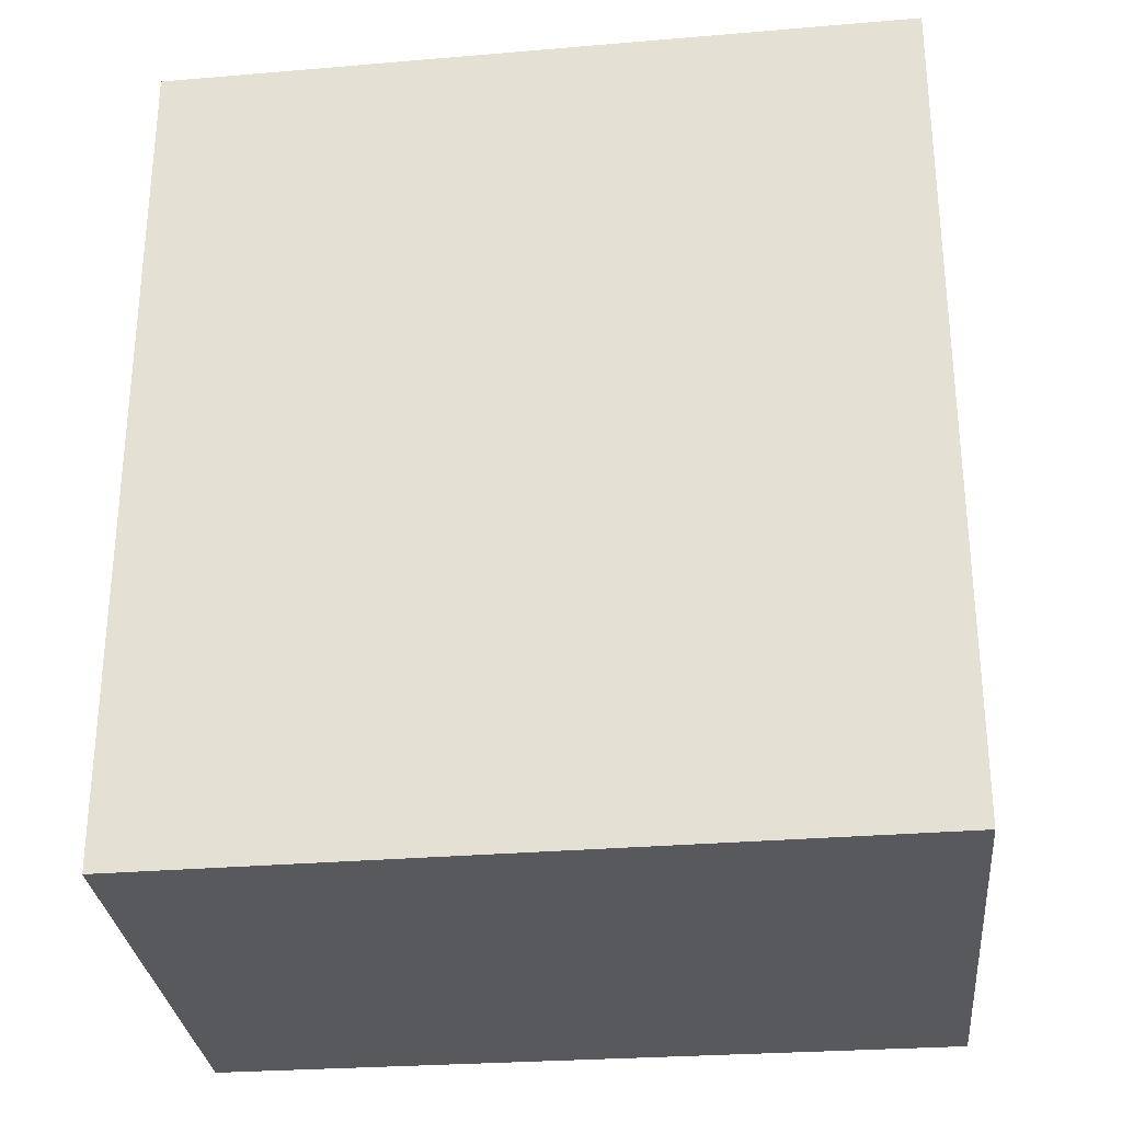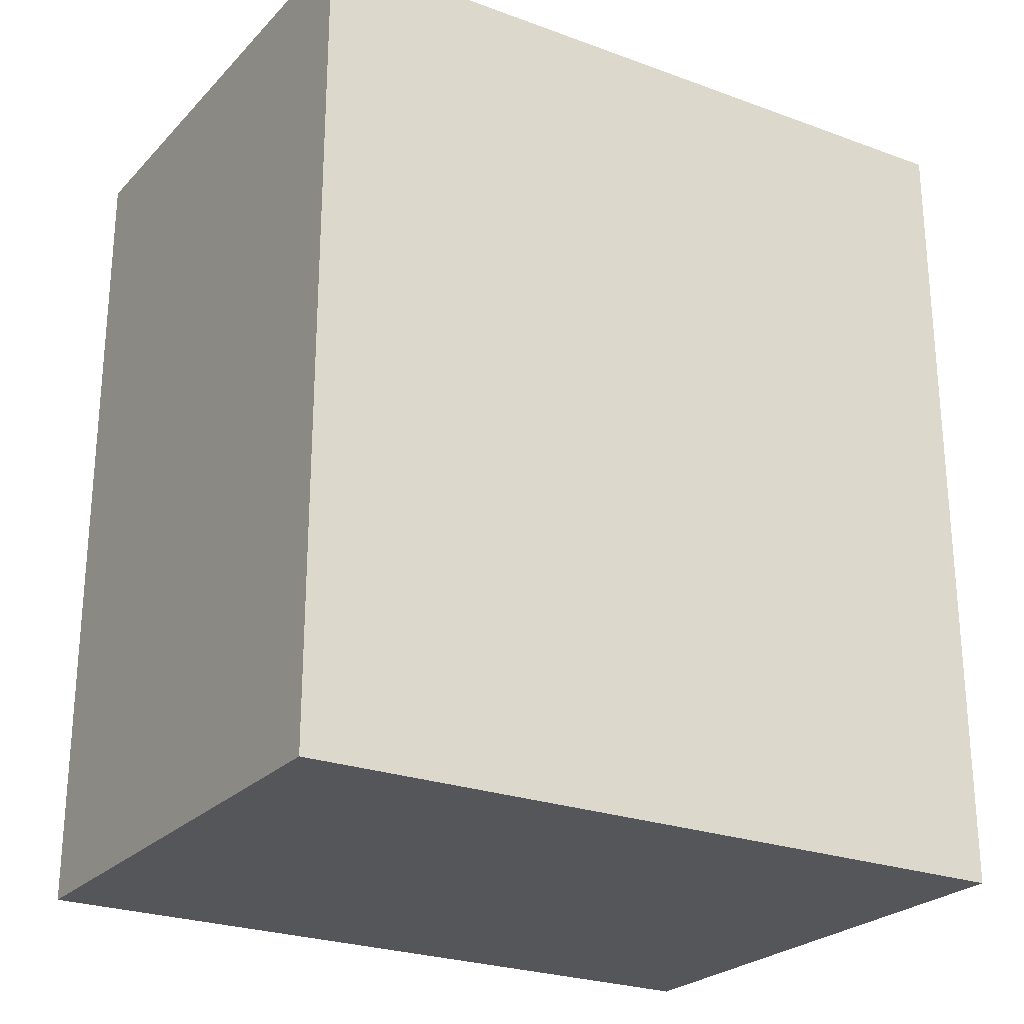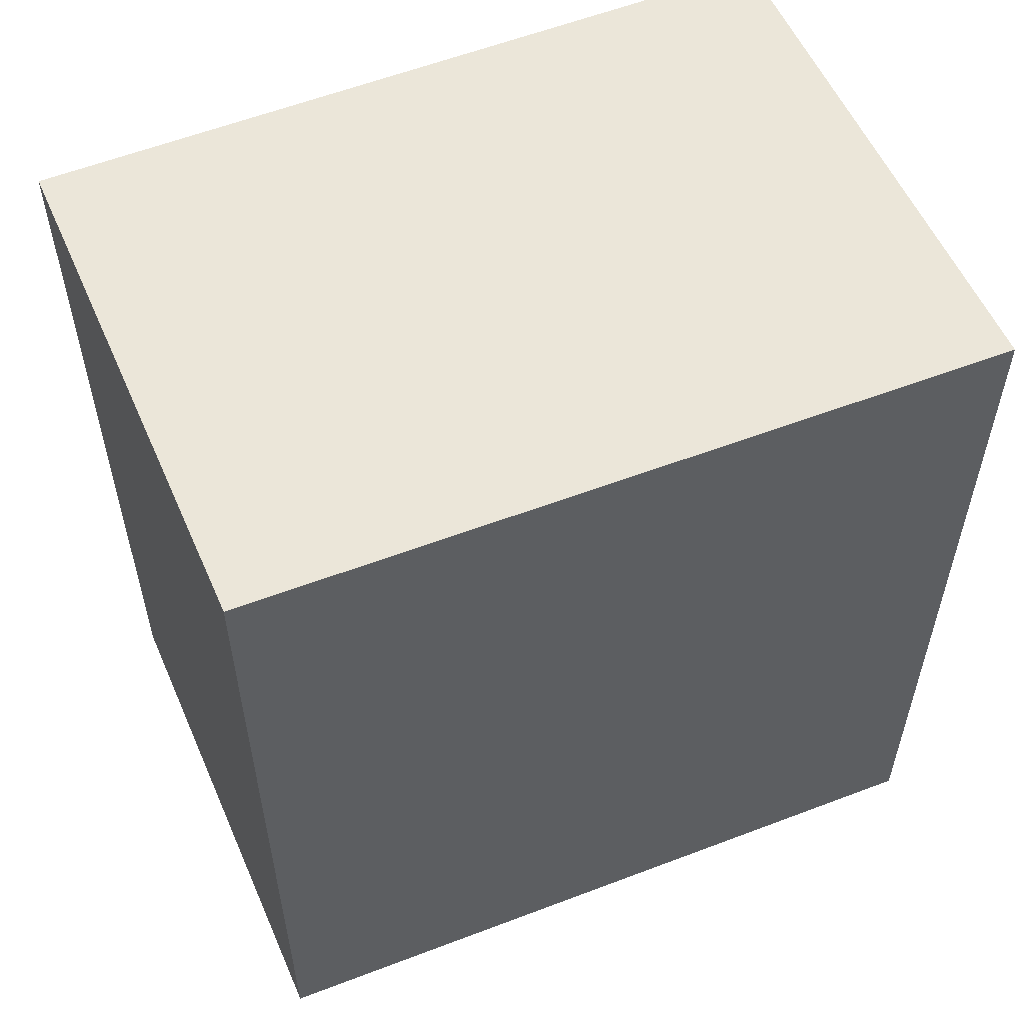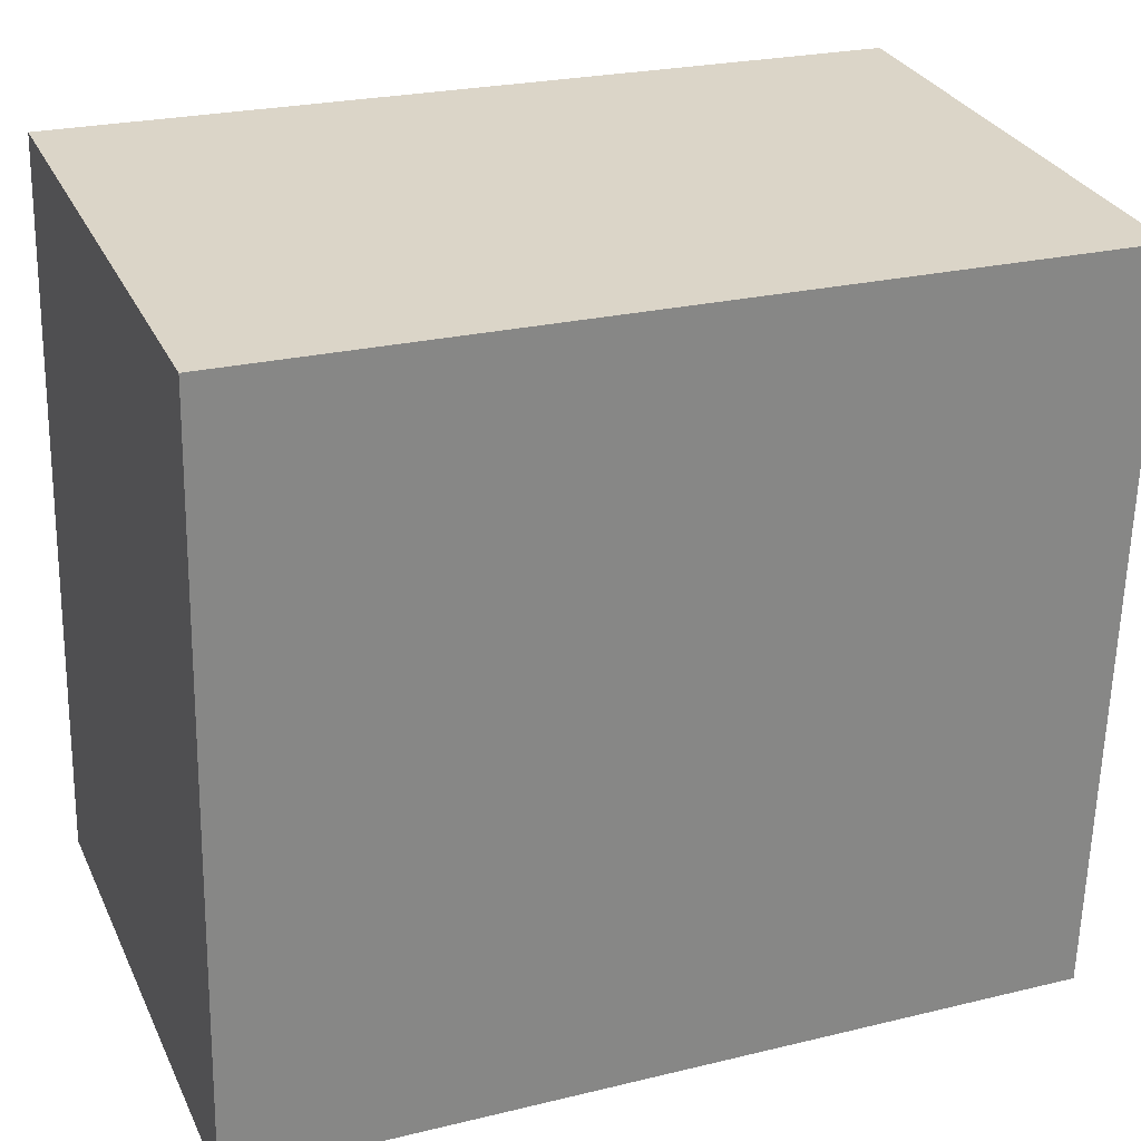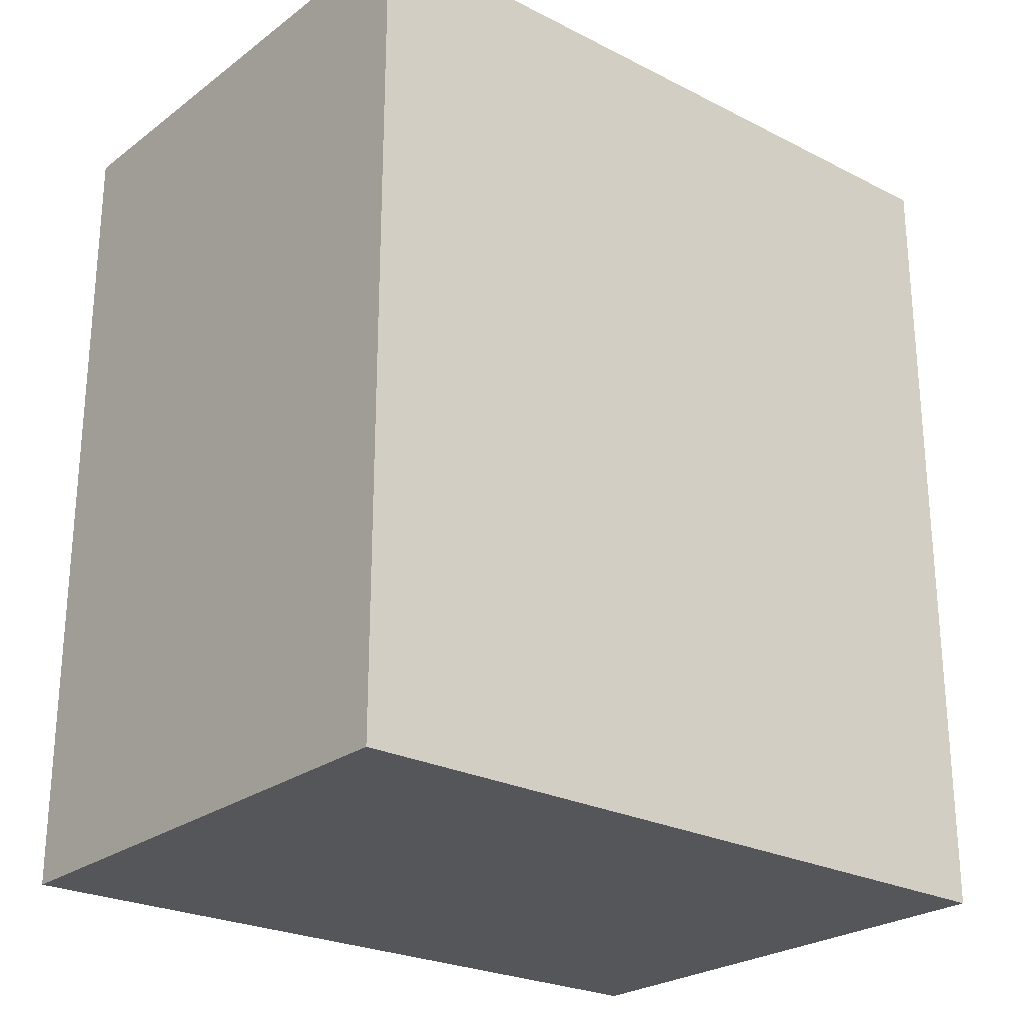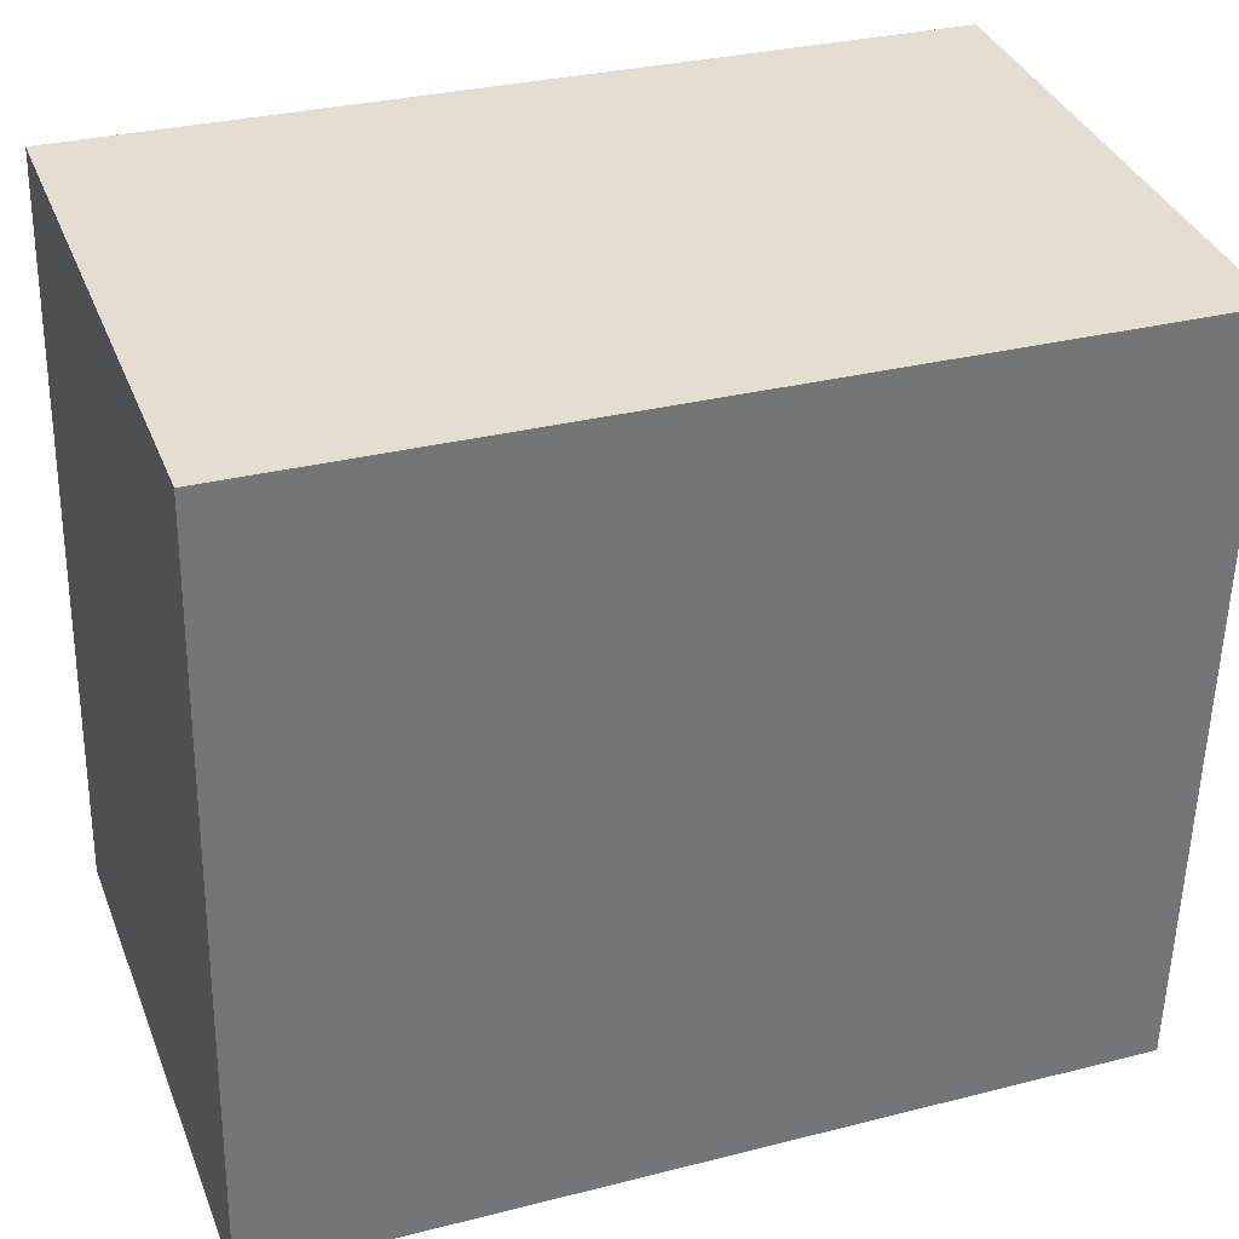
<metadata>
{"format":"obj","ext":"obj","renderer":"f3d","projection":"perspective","resolution":1024,"background":"white","views":[{"elev":-29.4,"azim":100.5,"up":"+Y"},{"elev":-25.1,"azim":62.7,"up":"+Y"},{"elev":56.1,"azim":71.6,"up":"+Y"},{"elev":24.4,"azim":68.2,"up":"+Z"},{"elev":-25.2,"azim":-125.2,"up":"+Y"},{"elev":30.8,"azim":69.9,"up":"+Z"}]}
</metadata>
<code>
v  0 0 0
v  2.672 -1.99e-16 3.25
v  0.256 -2.124e-16 3.47
v  2.47 1.299e-17 -0.2121
v  8.348e-05 3.909 -0.0001235
v  2.672 3.909 3.25
v  2.47 3.909 -0.2122
v  0.2561 3.909 3.469
g defaultobject
f 1 2 3
f 2 1 4
f 5 6 7
f 6 5 8
f 8 1 3
f 1 8 5
f 2 8 3
f 8 2 6
f 4 6 2
f 6 4 7
f 5 4 1
f 4 5 7

</code>
